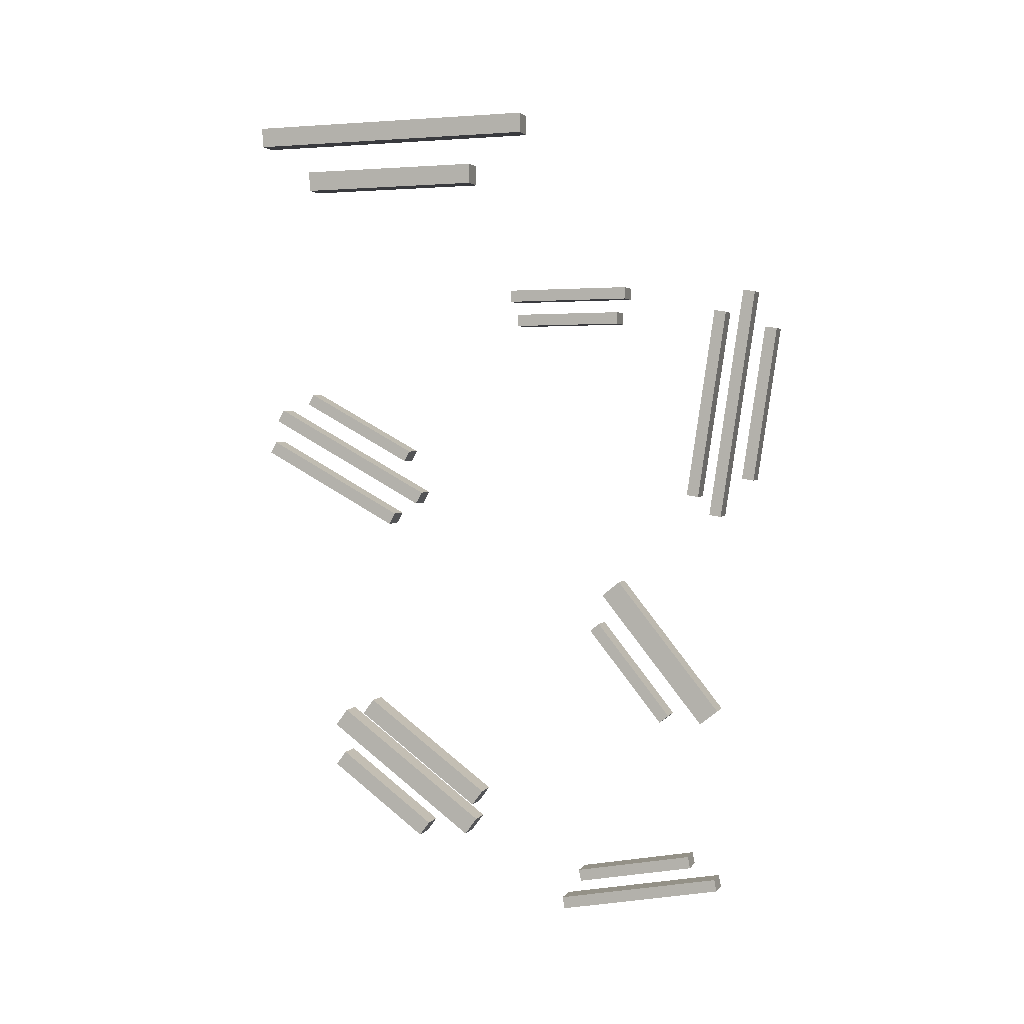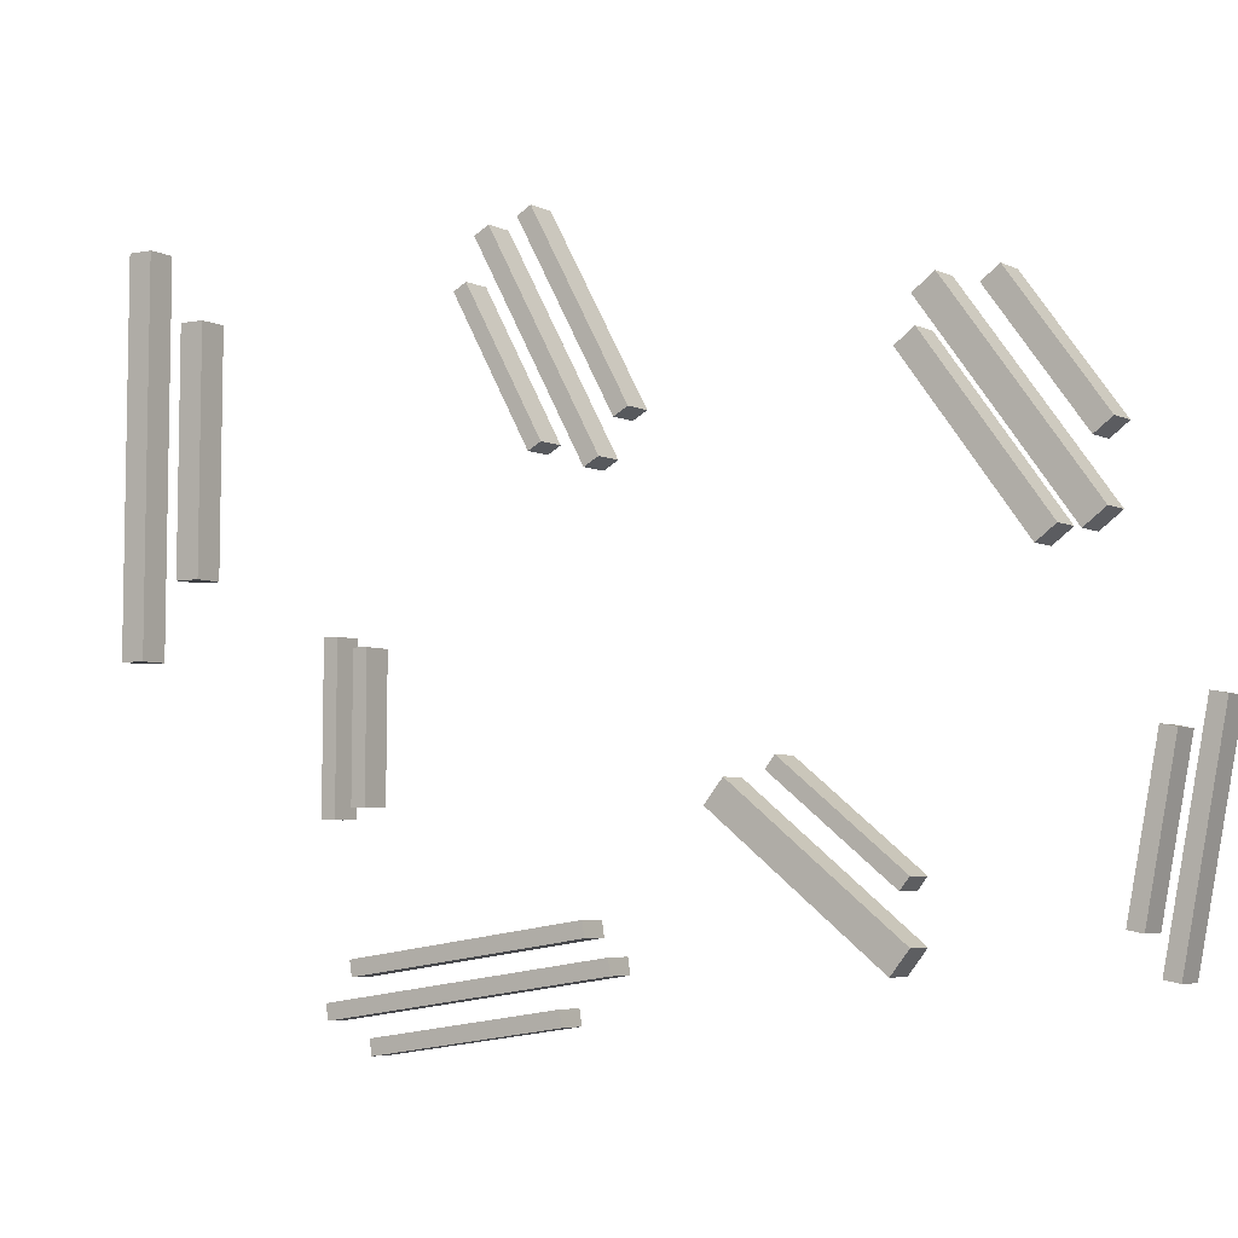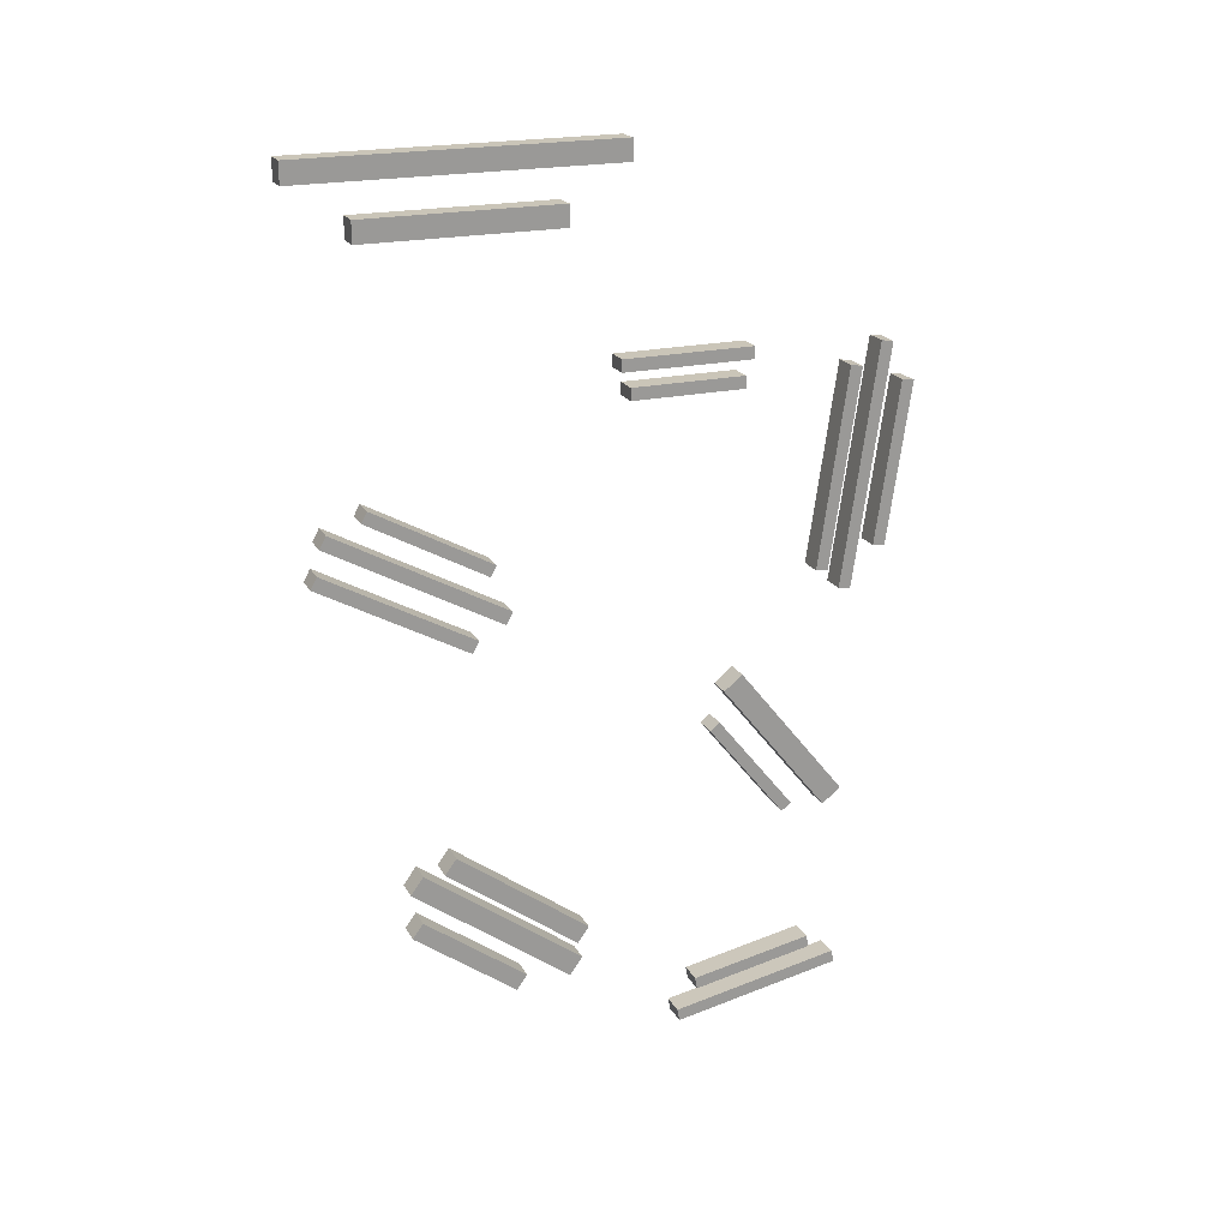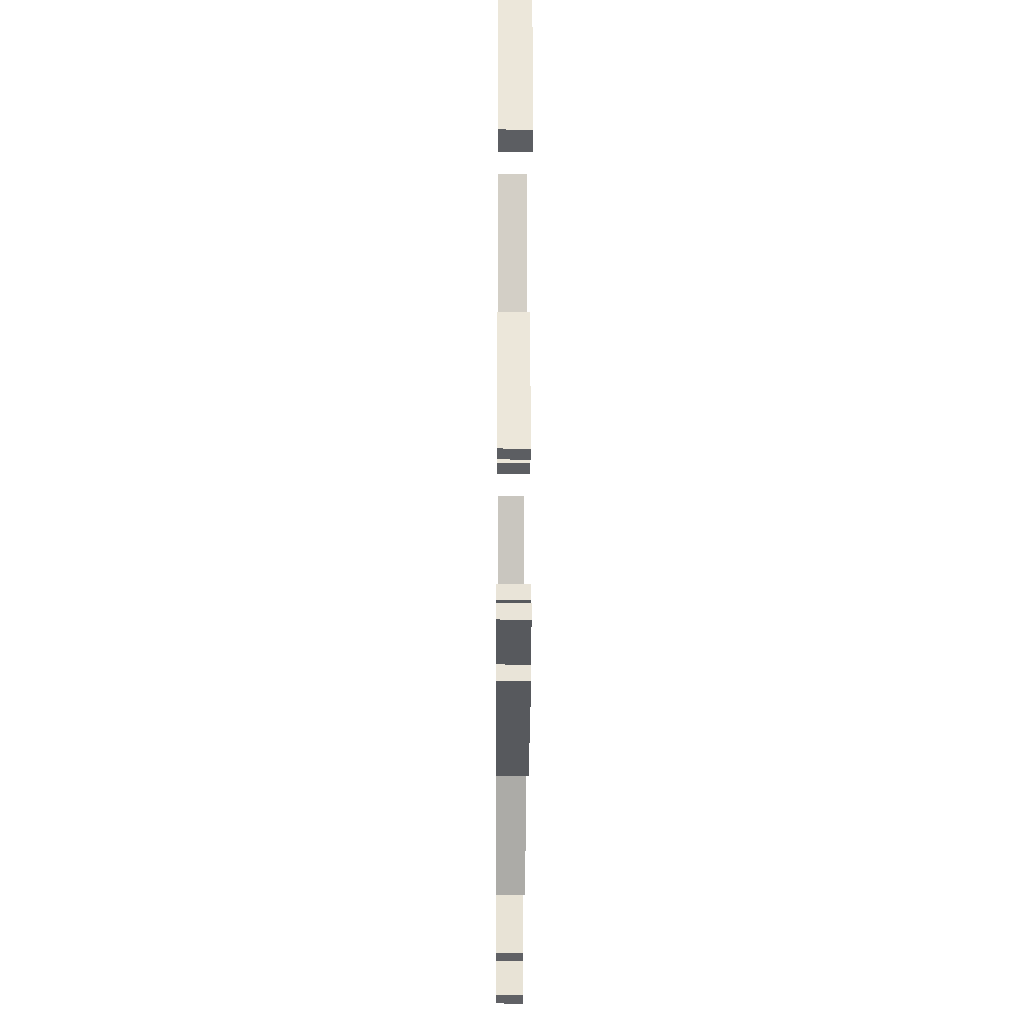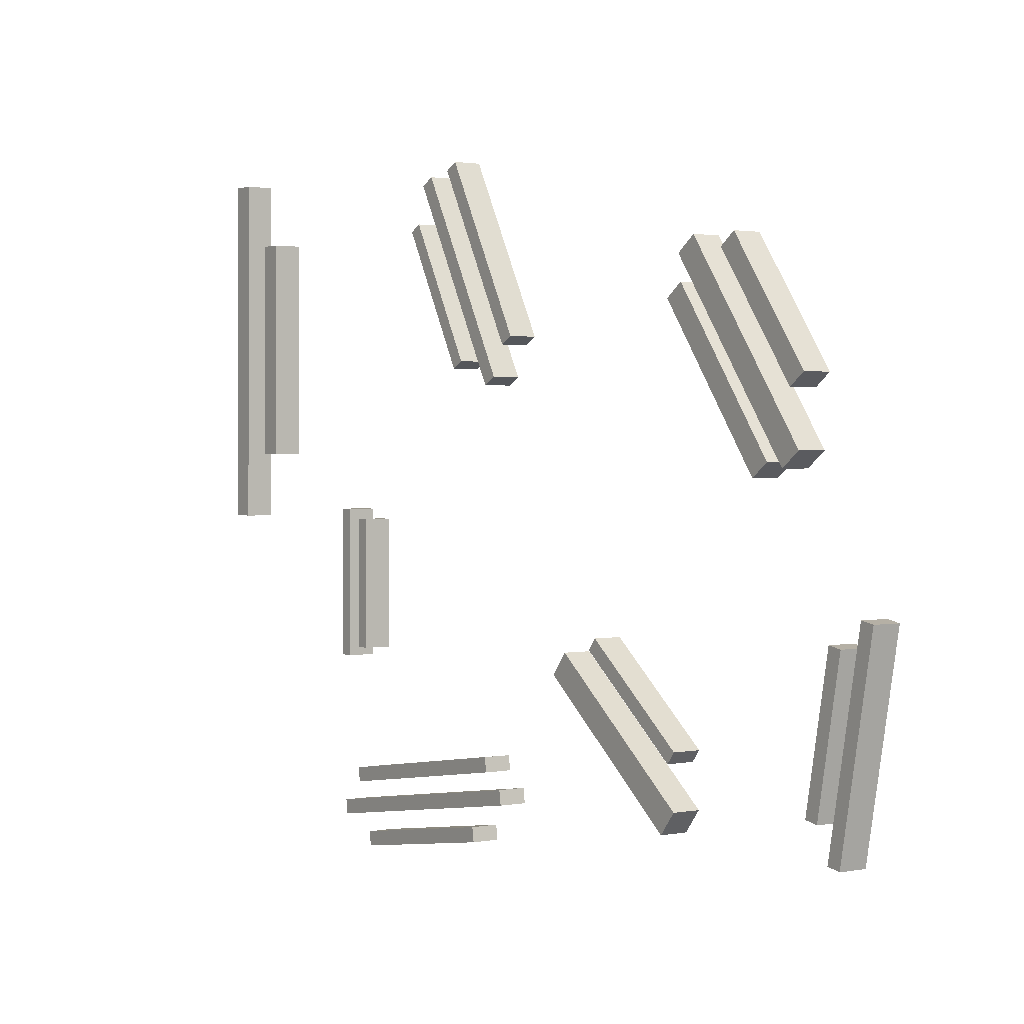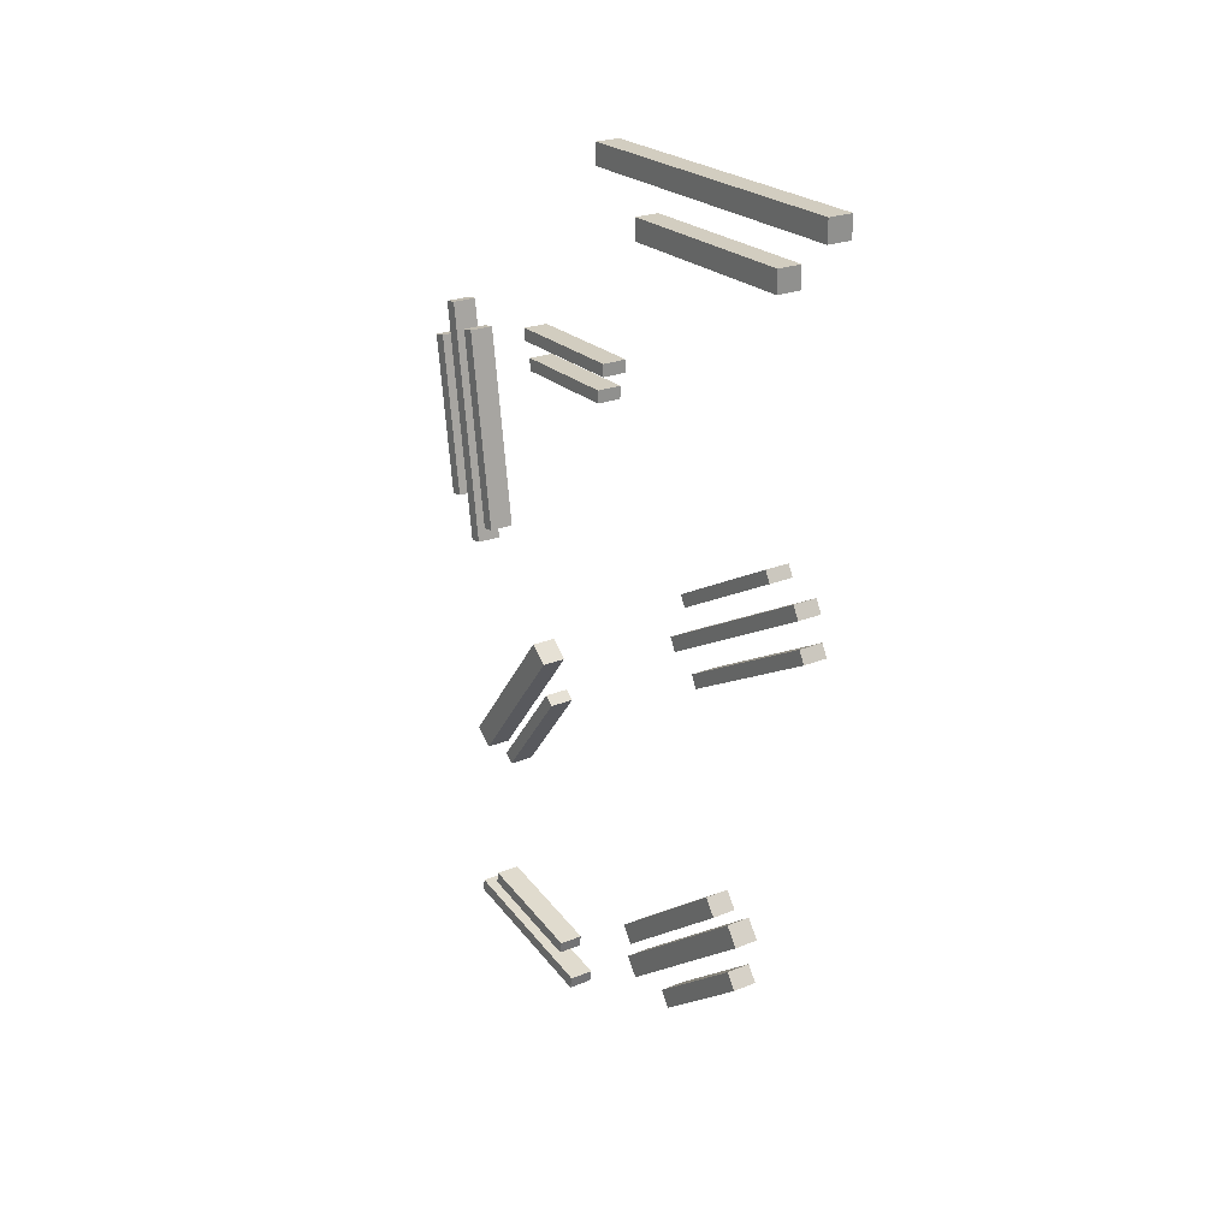
<metadata>
{"format":"obj","ext":"obj","renderer":"f3d","projection":"perspective","resolution":1024,"background":"white","views":[{"elev":2.8,"azim":108.1,"up":"+Y"},{"elev":-4.9,"azim":-56.4,"up":"+Z"},{"elev":20.3,"azim":68.6,"up":"+Y"},{"elev":-37.5,"azim":179.7,"up":"+Z"},{"elev":1.6,"azim":-35.0,"up":"+Z"},{"elev":24.0,"azim":-34.3,"up":"+Y"}]}
</metadata>
<code>
o Cube.001_Cube.002
v -0.1409 0.1083 2.276
v -0.1409 0.2925 2.14
v -0.1409 -1.03 0.7295
v -0.1409 -0.8462 0.5939
v 0.1409 0.1083 2.276
v 0.1409 0.2925 2.14
v 0.1409 -1.03 0.7295
v 0.1409 -0.8462 0.5939
v -0.1409 -0.06455 2.673
v -0.1409 0.1397 2.523
v -0.1409 -1.424 0.8269
v -0.1409 -1.22 0.6765
v 0.1409 -0.06455 2.673
v 0.1409 0.1397 2.523
v 0.1409 -1.424 0.8269
v 0.1409 -1.22 0.6765
v -0.1409 -0.6002 2.668
v -0.1409 -0.431 2.543
v -0.1409 -1.483 1.469
v -0.1409 -1.314 1.344
v 0.1409 -0.6002 2.668
v 0.1409 -0.431 2.543
v 0.1409 -1.483 1.469
v 0.1409 -1.314 1.344
v -0.1409 -1.932 -0.7616
v -0.1409 -1.791 -0.7347
v -0.1409 -1.658 -2.203
v -0.1409 -1.517 -2.176
v 0.1409 -1.932 -0.7616
v 0.1409 -1.791 -0.7347
v 0.1409 -1.658 -2.203
v 0.1409 -1.517 -2.176
v -0.1409 -2.312 -0.5402
v -0.1409 -2.168 -0.5129
v -0.1409 -1.93 -2.546
v -0.1409 -1.786 -2.519
v 0.1409 -2.312 -0.5402
v 0.1409 -2.168 -0.5129
v 0.1409 -1.93 -2.546
v 0.1409 -1.786 -2.519
v -0.1409 1.333 -0.8808
v -0.1409 1.423 -0.9929
v -0.1409 0.1881 -1.798
v -0.1409 0.278 -1.911
v 0.1409 1.333 -0.8808
v 0.1409 1.423 -0.9929
v 0.1409 0.1881 -1.798
v 0.1409 0.278 -1.911
v -0.1409 1.793 -1.041
v -0.1409 1.968 -1.259
v -0.1409 0.1919 -2.325
v -0.1409 0.3665 -2.543
v 0.1409 1.793 -1.041
v 0.1409 1.968 -1.259
v 0.1409 0.1919 -2.325
v 0.1409 0.3665 -2.543
v -0.1409 5.414 -2.482
v -0.1409 5.392 -2.627
v -0.1409 3.094 -2.139
v -0.1409 3.073 -2.284
v 0.1409 5.414 -2.482
v 0.1409 5.392 -2.627
v 0.1409 3.094 -2.139
v 0.1409 3.073 -2.284
v -0.1409 5.659 -2.845
v -0.1409 5.638 -2.991
v -0.1409 2.849 -2.429
v -0.1409 2.827 -2.575
v 0.1409 5.659 -2.845
v 0.1409 5.638 -2.991
v 0.1409 2.849 -2.429
v 0.1409 2.827 -2.575
v -0.1409 5.199 -3.122
v -0.1409 5.178 -3.266
v -0.1409 3.309 -2.842
v -0.1409 3.287 -2.987
v 0.1409 5.199 -3.122
v 0.1409 5.178 -3.266
v 0.1409 3.309 -2.842
v 0.1409 3.287 -2.987
v -0.1409 5.257 0.09823
v -0.1409 5.401 0.09934
v -0.1409 5.267 -1.23
v -0.1409 5.411 -1.228
v 0.1409 5.257 0.09823
v 0.1409 5.401 0.09934
v 0.1409 5.267 -1.23
v 0.1409 5.411 -1.228
v -0.1409 5.57 0.1969
v -0.1409 5.714 0.198
v -0.1409 5.582 -1.328
v -0.1409 5.726 -1.327
v 0.1409 5.57 0.1969
v 0.1409 5.714 0.198
v 0.1409 5.582 -1.328
v 0.1409 5.726 -1.327
v -0.1409 7.105 3.03
v -0.1409 7.351 3.031
v -0.1409 7.123 0.7637
v -0.1409 7.369 0.7656
v 0.1409 7.105 3.03
v 0.1409 7.351 3.031
v 0.1409 7.123 0.7637
v 0.1409 7.369 0.7656
v -0.1409 7.717 3.717
v -0.1409 7.963 3.719
v -0.1409 7.745 0.07614
v -0.1409 7.991 0.07803
v 0.1409 7.717 3.717
v 0.1409 7.963 3.719
v 0.1409 7.745 0.07614
v 0.1409 7.991 0.07803
v -0.1409 4.253 3.057
v -0.1409 4.379 2.989
v -0.1409 3.5 1.679
v -0.1409 3.626 1.61
v 0.1409 4.253 3.057
v 0.1409 4.379 2.989
v 0.1409 3.5 1.679
v 0.1409 3.626 1.61
v -0.1409 4.026 3.506
v -0.1409 4.17 3.428
v -0.1409 2.94 1.517
v -0.1409 3.083 1.439
v 0.1409 4.026 3.506
v 0.1409 4.17 3.428
v 0.1409 2.94 1.517
v 0.1409 3.083 1.439
v -0.1409 3.604 3.618
v -0.1409 3.742 3.543
v -0.1409 2.663 1.895
v -0.1409 2.801 1.82
v 0.1409 3.604 3.618
v 0.1409 3.742 3.543
v 0.1409 2.663 1.895
v 0.1409 2.801 1.82
f 1 2 4 3
f 3 4 8 7
f 7 8 6 5
f 5 6 2 1
f 3 7 5 1
f 8 4 2 6
f 9 10 12 11
f 11 12 16 15
f 15 16 14 13
f 13 14 10 9
f 11 15 13 9
f 16 12 10 14
f 17 18 20 19
f 19 20 24 23
f 23 24 22 21
f 21 22 18 17
f 19 23 21 17
f 24 20 18 22
f 25 26 28 27
f 27 28 32 31
f 31 32 30 29
f 29 30 26 25
f 27 31 29 25
f 32 28 26 30
f 33 34 36 35
f 35 36 40 39
f 39 40 38 37
f 37 38 34 33
f 35 39 37 33
f 40 36 34 38
f 41 42 44 43
f 43 44 48 47
f 47 48 46 45
f 45 46 42 41
f 43 47 45 41
f 48 44 42 46
f 49 50 52 51
f 51 52 56 55
f 55 56 54 53
f 53 54 50 49
f 51 55 53 49
f 56 52 50 54
f 57 58 60 59
f 59 60 64 63
f 63 64 62 61
f 61 62 58 57
f 59 63 61 57
f 64 60 58 62
f 65 66 68 67
f 67 68 72 71
f 71 72 70 69
f 69 70 66 65
f 67 71 69 65
f 72 68 66 70
f 73 74 76 75
f 75 76 80 79
f 79 80 78 77
f 77 78 74 73
f 75 79 77 73
f 80 76 74 78
f 81 82 84 83
f 83 84 88 87
f 87 88 86 85
f 85 86 82 81
f 83 87 85 81
f 88 84 82 86
f 89 90 92 91
f 91 92 96 95
f 95 96 94 93
f 93 94 90 89
f 91 95 93 89
f 96 92 90 94
f 97 98 100 99
f 99 100 104 103
f 103 104 102 101
f 101 102 98 97
f 99 103 101 97
f 104 100 98 102
f 105 106 108 107
f 107 108 112 111
f 111 112 110 109
f 109 110 106 105
f 107 111 109 105
f 112 108 106 110
f 113 114 116 115
f 115 116 120 119
f 119 120 118 117
f 117 118 114 113
f 115 119 117 113
f 120 116 114 118
f 121 122 124 123
f 123 124 128 127
f 127 128 126 125
f 125 126 122 121
f 123 127 125 121
f 128 124 122 126
f 129 130 132 131
f 131 132 136 135
f 135 136 134 133
f 133 134 130 129
f 131 135 133 129
f 136 132 130 134

</code>
